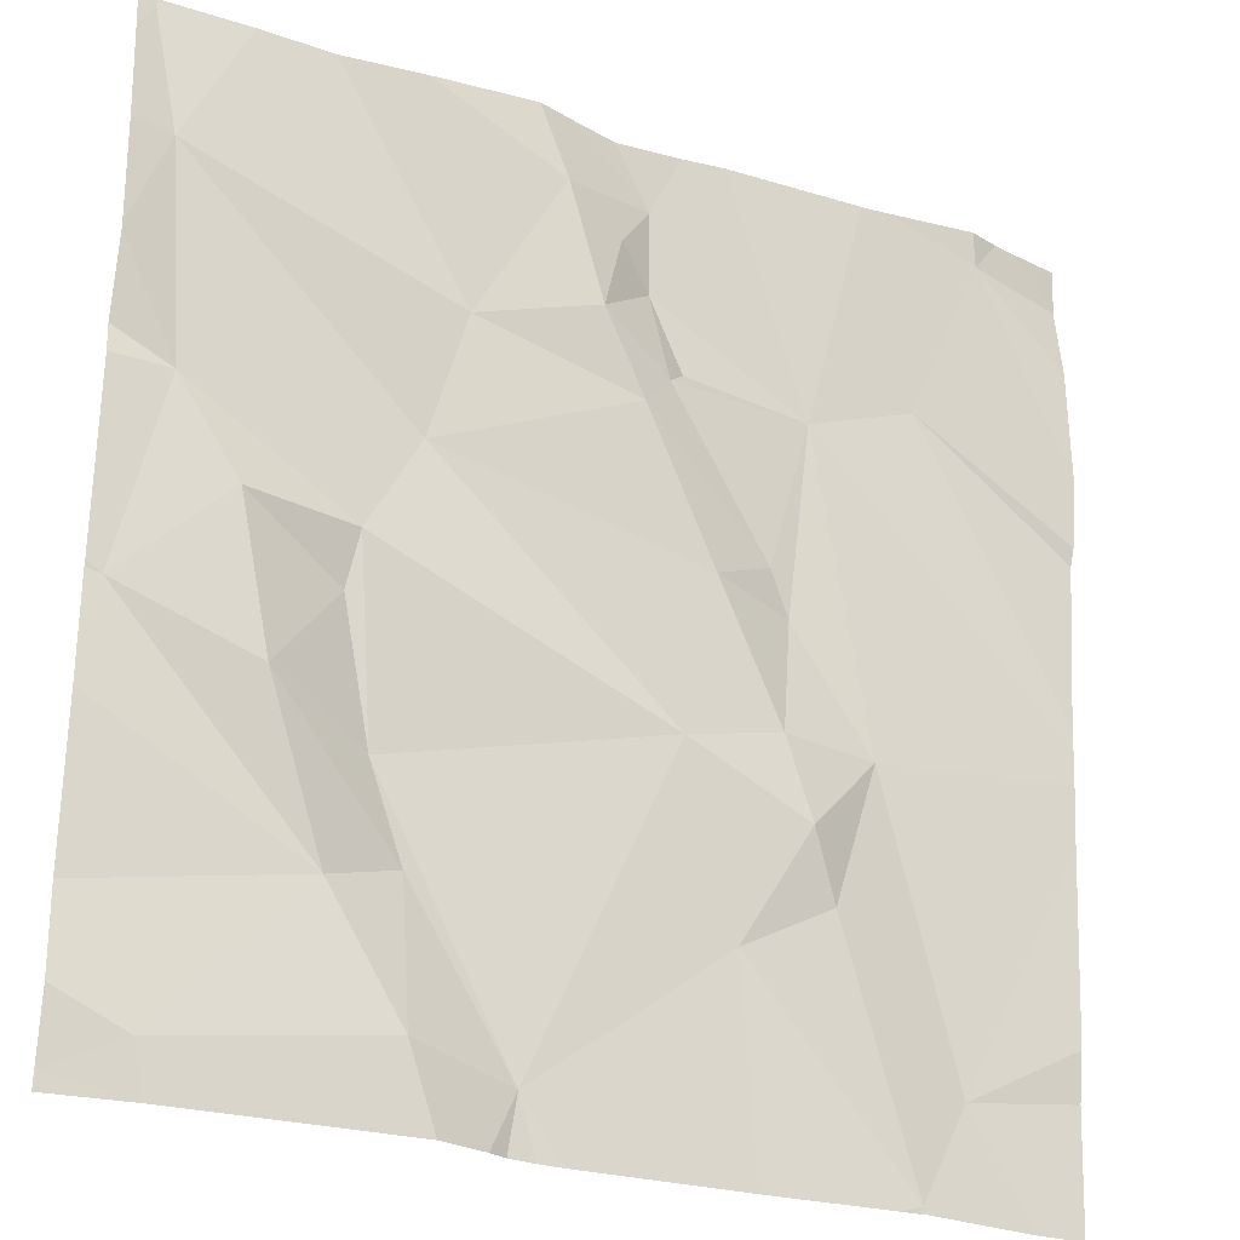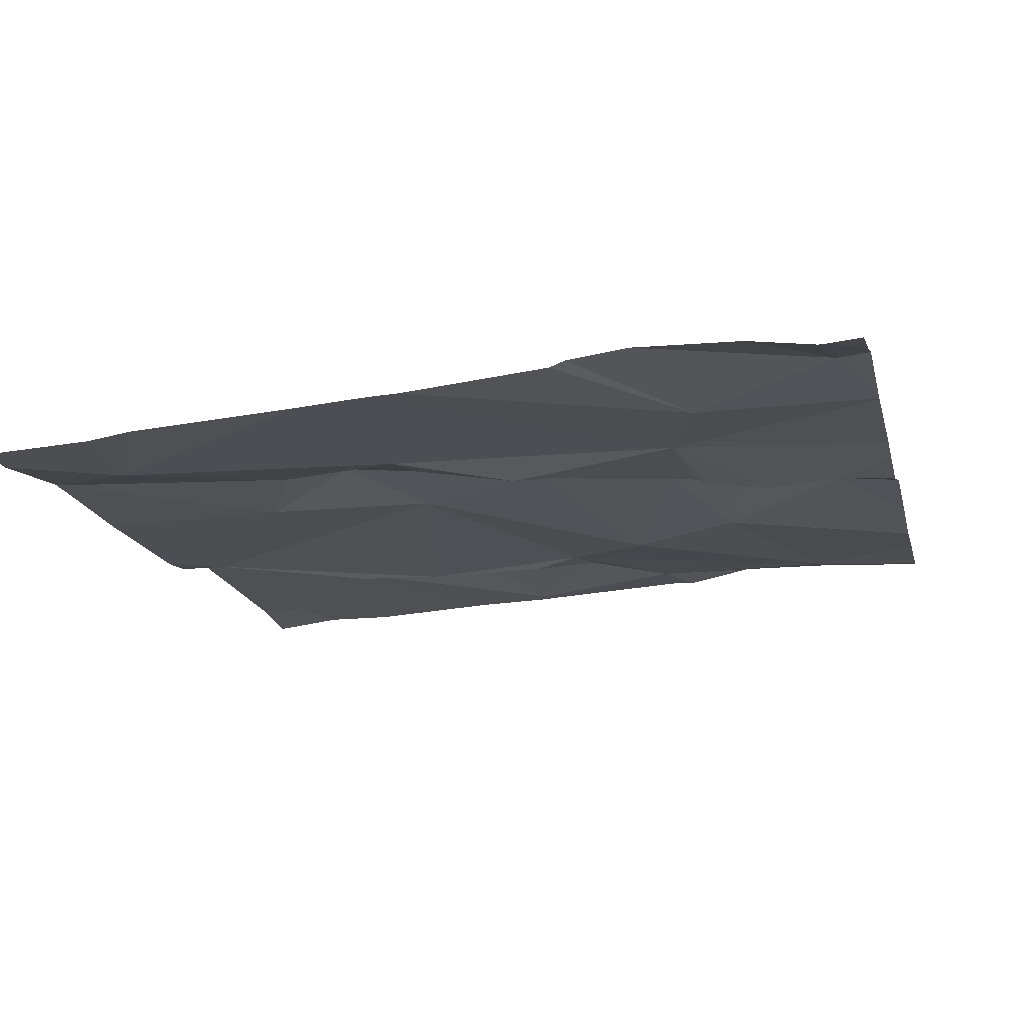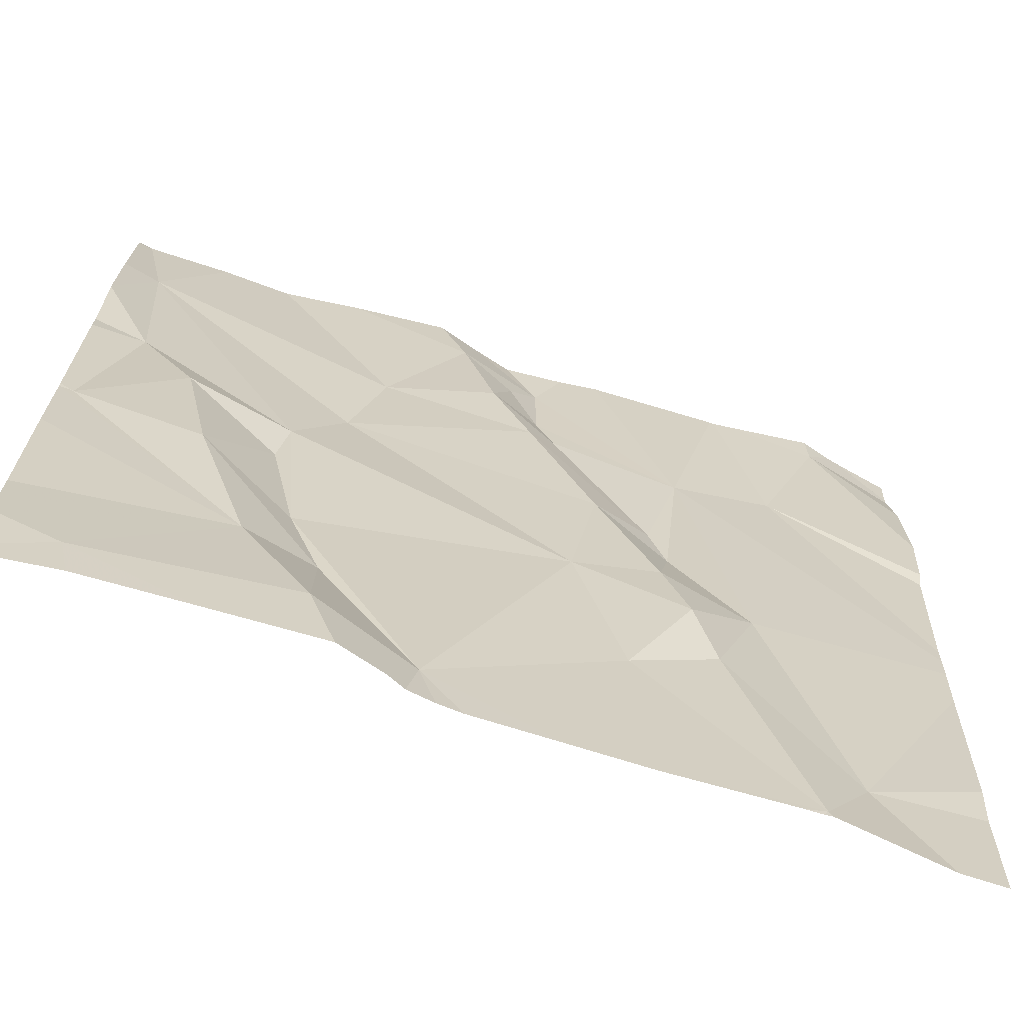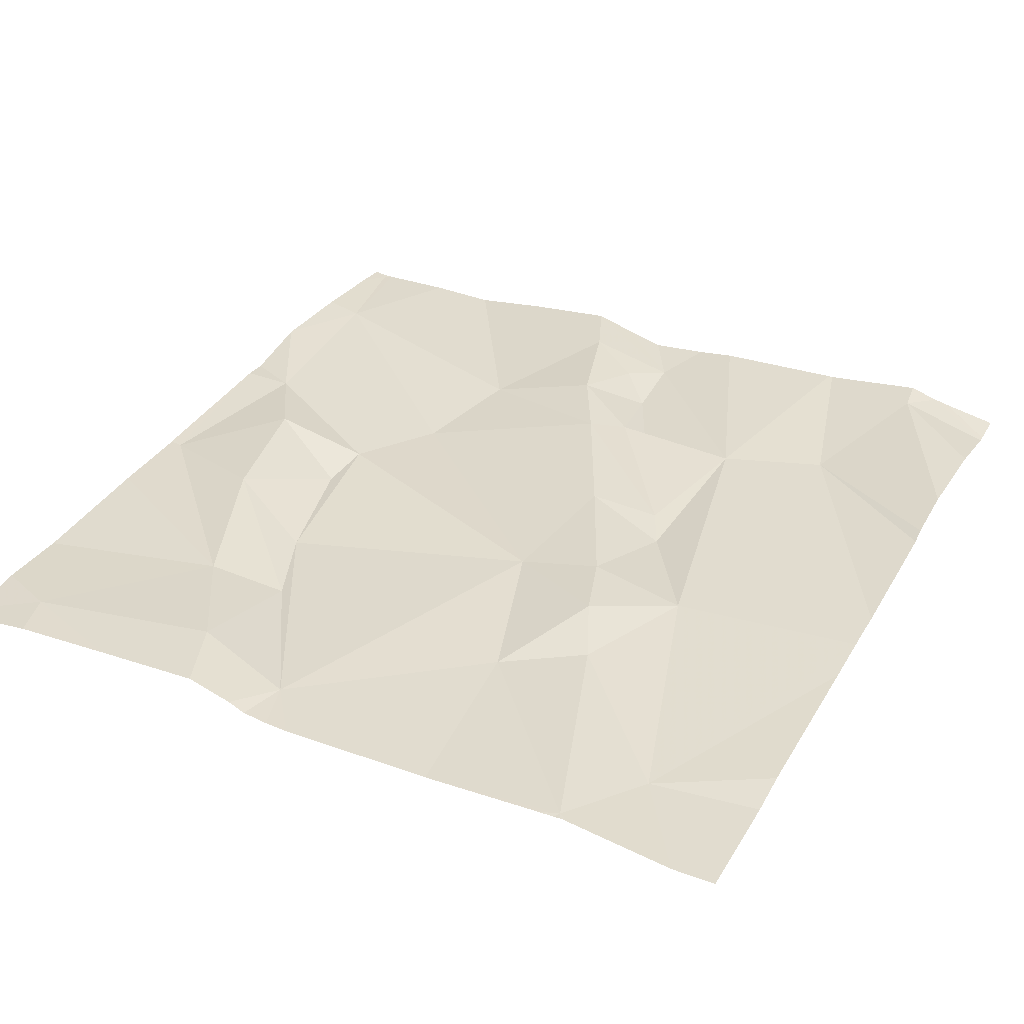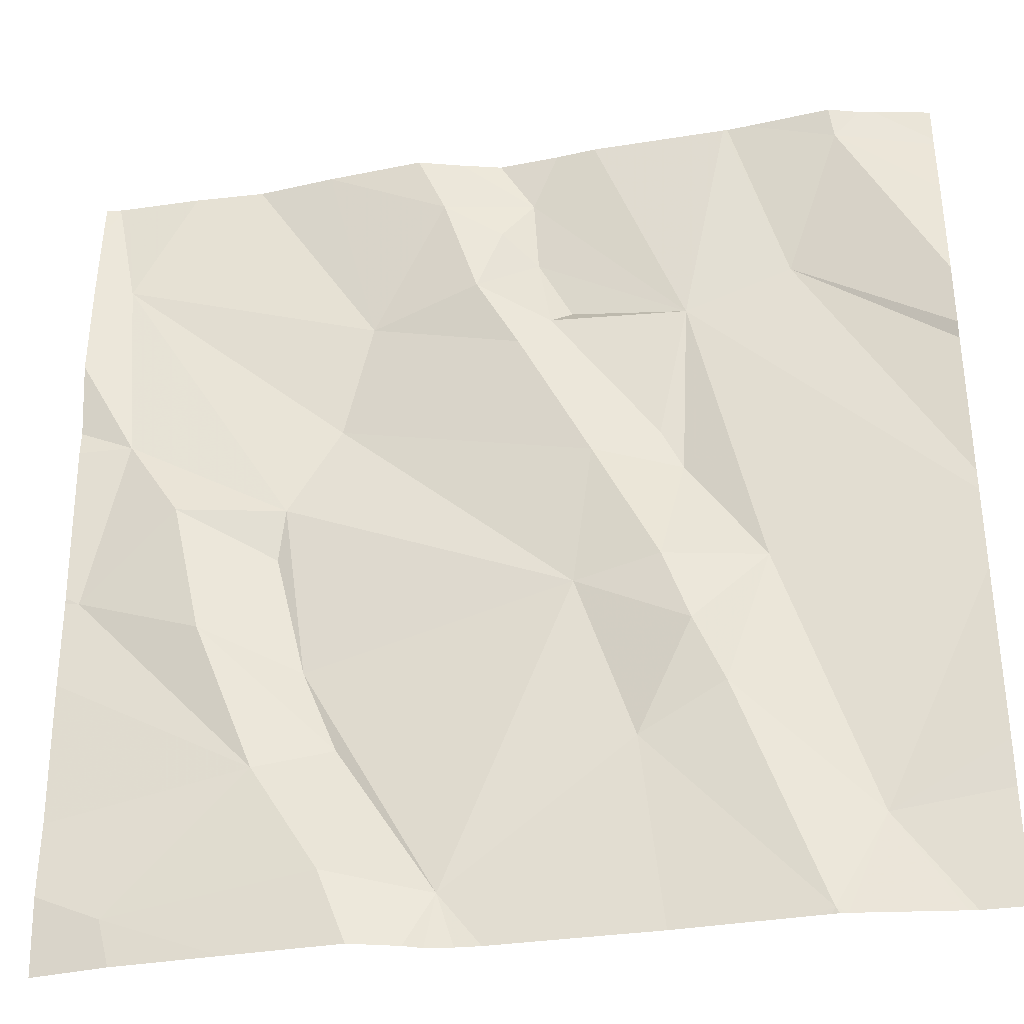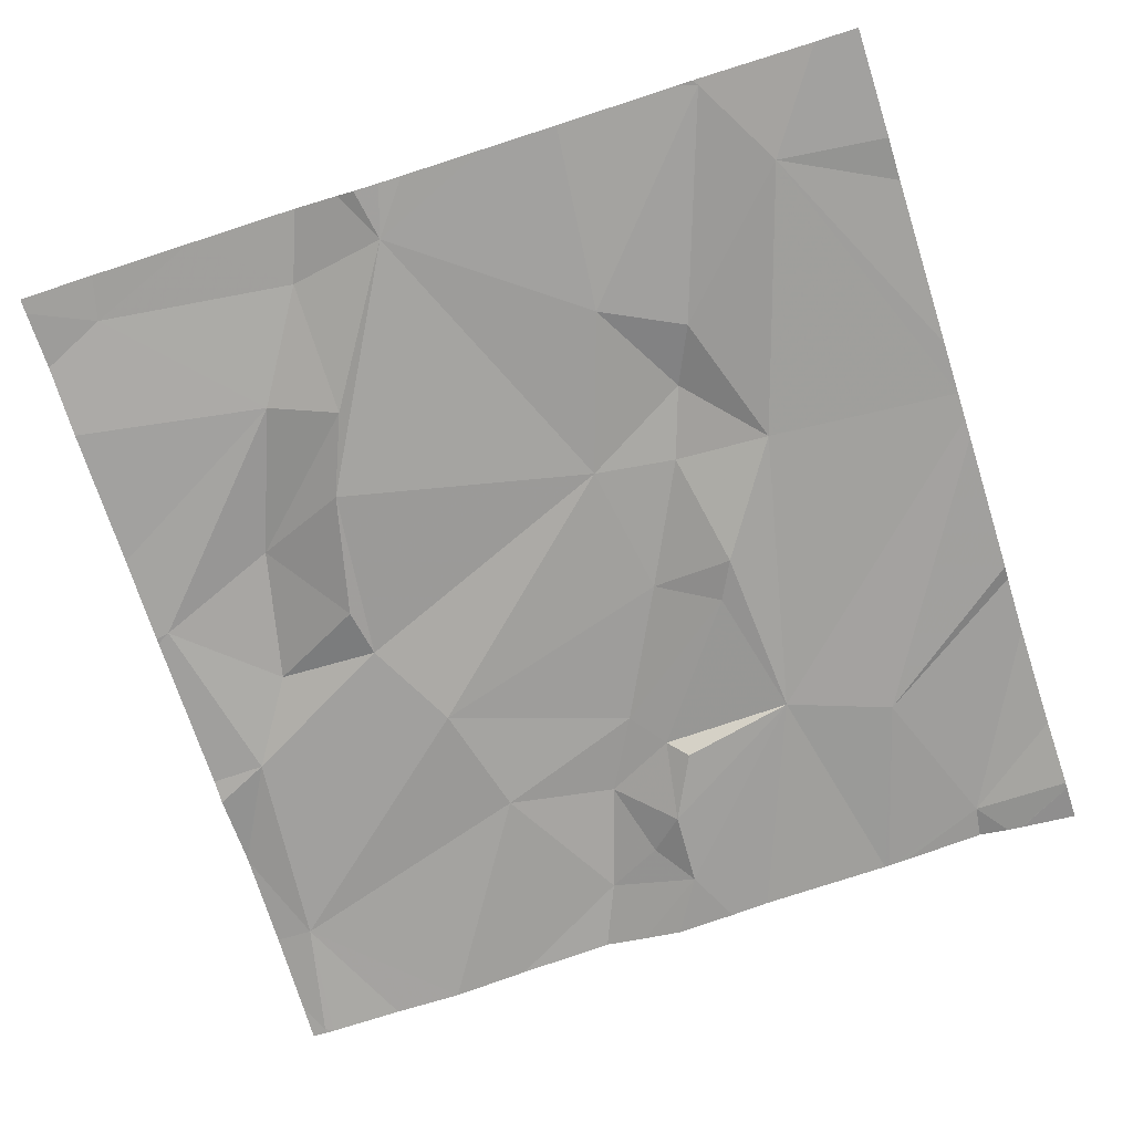
<metadata>
{"format":"obj","ext":"obj","renderer":"f3d","projection":"perspective","resolution":1024,"background":"white","views":[{"elev":-25.0,"azim":-27.8,"up":"+Y"},{"elev":-16.4,"azim":103.7,"up":"+Z"},{"elev":-70.5,"azim":-18.2,"up":"+Y"},{"elev":32.3,"azim":27.3,"up":"+Z"},{"elev":-35.4,"azim":10.6,"up":"+Y"},{"elev":-74.8,"azim":17.8,"up":"+Z"}]}
</metadata>
<code>
v -136 268 501.1
v -136.9 268.1 501.1
v -136.1 268.1 501.1
v -136 267.6 501.1
v -136 267.9 501.1
v -136 267.8 501.1
v -136 267.6 501.1
v -136.3 267.7 501.1
v -136.4 267.5 501.1
v -136.6 267.8 501.1
v -136.9 268.1 501.1
v -136.9 268.1 501.1
v -136.2 268.1 501.1
v -136.3 268.1 501.1
v -136.5 267.2 501.1
v -136.9 267.6 501.1
v -136.8 267.5 501.1
v -136.7 267.4 501.1
v -136.1 267.2 501.1
v -136.1 267.2 501.1
v -136.2 268.1 501.1
v -136.5 267.2 501.1
v -136.2 267.6 501.1
v -136.2 267.9 501.1
v -136.3 267.7 501.1
v -136.3 267.6 501.1
v -136.4 267.8 501.1
v -136.6 267.9 501.1
v -136.7 267.7 501.1
v -136.7 267.6 501.1
v -136.8 267.7 501.1
v -136 267.6 501.1
v -136.4 268 501.1
v -136.1 268.1 501.1
v -136.1 267.9 501.1
v -136.5 267.9 501.1
v -136.5 268 501.1
v -136.1 267.3 501
v -136.2 267.4 501.1
v -136.8 267.2 501.1
v -136.3 267.7 501.1
v -136 268.1 501.1
v -136.3 267.4 501.1
v -136.4 267.9 501.1
v -136.4 267.9 501.1
v -136.2 267.5 501.1
v -136.4 268 501.1
v -136 268.1 501.1
v -136.2 268.1 501.1
v -136.5 268.1 501.1
v -136.4 268.1 501.1
v -136.7 267.5 501.1
v -136.6 267.4 501.1
v -136.6 267.2 501.1
v -136.8 267.8 501.1
v -136.9 268 501.1
v -136.4 268 501.1
v -136 267.2 501
v -136.3 267.2 501.1
v -136.5 267.2 501.1
v -136.5 267.2 501.1
v -136.4 267.2 501.1
v -136.1 267.2 501.1
v -136.9 267.2 501.1
v -136.9 267.2 501.1
v -136.4 268.1 501.1
v -136.9 267.3 501.1
v -136.9 267.6 501.1
v -136.9 267.5 501.1
v -136.9 267.8 501.1
v -136.9 267.8 501.1
v -136.9 267.9 501.1
v -136.9 267.9 501.1
v -136.9 267.6 501.1
v -136.9 268 501.1
v -136.9 268.1 501.1
v -136.9 268.1 501.1
v -136 268.1 501.1
v -136 268.1 501.1
v -136 267.3 501
v -136 267.8 501.1
v -136 267.5 501.1
v -136 267.3 501.1
v -136.5 267.2 501
v -136.1 267.2 501.1
v -136.2 267.2 501.1
v -136.8 267.2 501.1
v -136.7 267.2 501.1
v -136.6 267.2 501.1
v -136.9 267.2 501.1
v -136.9 267.2 501.1
v -136 267.2 501
v -136.1 267.2 501.1
v -136 267.2 501
v -136.6 268.1 501.1
v -136 268.1 501.1
v -136.7 268.1 501.1
v -136.8 268.1 501.1
v -136.5 268.1 501.1
v -136 268.1 501.1
v -136.9 268.1 501.1
v -136 268.1 501.1
f 9 8 10
f 97 28 95
f 17 16 18
f 96 78 79
f 24 23 4
f 23 25 26
f 10 27 28
f 30 29 31
f 49 34 21
f 28 36 37
f 24 25 23
f 19 38 39
f 86 19 59
f 25 41 8
f 43 15 62
f 8 26 25
f 9 26 8
f 24 44 45
f 26 9 46
f 46 43 39
f 23 46 39
f 38 19 63
f 41 24 45
f 45 27 41
f 51 24 14
f 23 26 46
f 38 23 39
f 43 19 39
f 35 24 32
f 27 8 41
f 45 44 47
f 13 35 49
f 95 37 50
f 87 64 90
f 52 30 17
f 17 18 53
f 65 18 67
f 10 29 9
f 18 16 68
f 50 37 33
f 54 40 88
f 40 54 18
f 80 38 58
f 48 79 102
f 61 54 89
f 56 55 29
f 29 10 56
f 55 56 72
f 24 33 47
f 17 30 31
f 96 79 100
f 85 19 86
f 36 28 27
f 47 44 24
f 28 37 95
f 56 28 97
f 2 56 98
f 27 45 36
f 78 34 1
f 16 55 71
f 42 34 78
f 33 57 47
f 37 36 57
f 31 29 55
f 27 10 8
f 36 47 57
f 50 33 99
f 1 34 5
f 37 57 33
f 29 30 52
f 75 12 77
f 15 43 9
f 9 29 52
f 41 25 24
f 17 53 52
f 19 43 59
f 18 54 53
f 52 53 15
f 9 43 46
f 17 31 16
f 52 15 9
f 54 15 53
f 16 31 55
f 36 45 47
f 56 10 28
f 5 35 6
f 84 15 60
f 42 78 96
f 60 15 22
f 3 34 42
f 4 38 82
f 58 38 92
f 21 34 3
f 6 35 81
f 59 43 62
f 64 40 65
f 62 15 84
f 5 34 35
f 65 40 18
f 67 18 69
f 7 35 32
f 68 16 74
f 69 18 68
f 20 19 85
f 49 35 34
f 70 55 73
f 71 55 70
f 13 24 35
f 32 24 4
f 72 56 75
f 73 55 72
f 4 23 38
f 74 16 71
f 63 19 93
f 75 56 12
f 76 12 11
f 77 12 76
f 14 24 13
f 22 15 61
f 81 35 7
f 61 15 54
f 82 38 83
f 51 33 24
f 83 38 80
f 87 40 64
f 88 40 87
f 89 54 88
f 66 33 51
f 2 12 56
f 90 64 91
f 92 38 63
f 93 19 20
f 11 12 2
f 94 80 58
f 98 56 97
f 99 33 66
f 100 79 48
f 101 76 11

</code>
